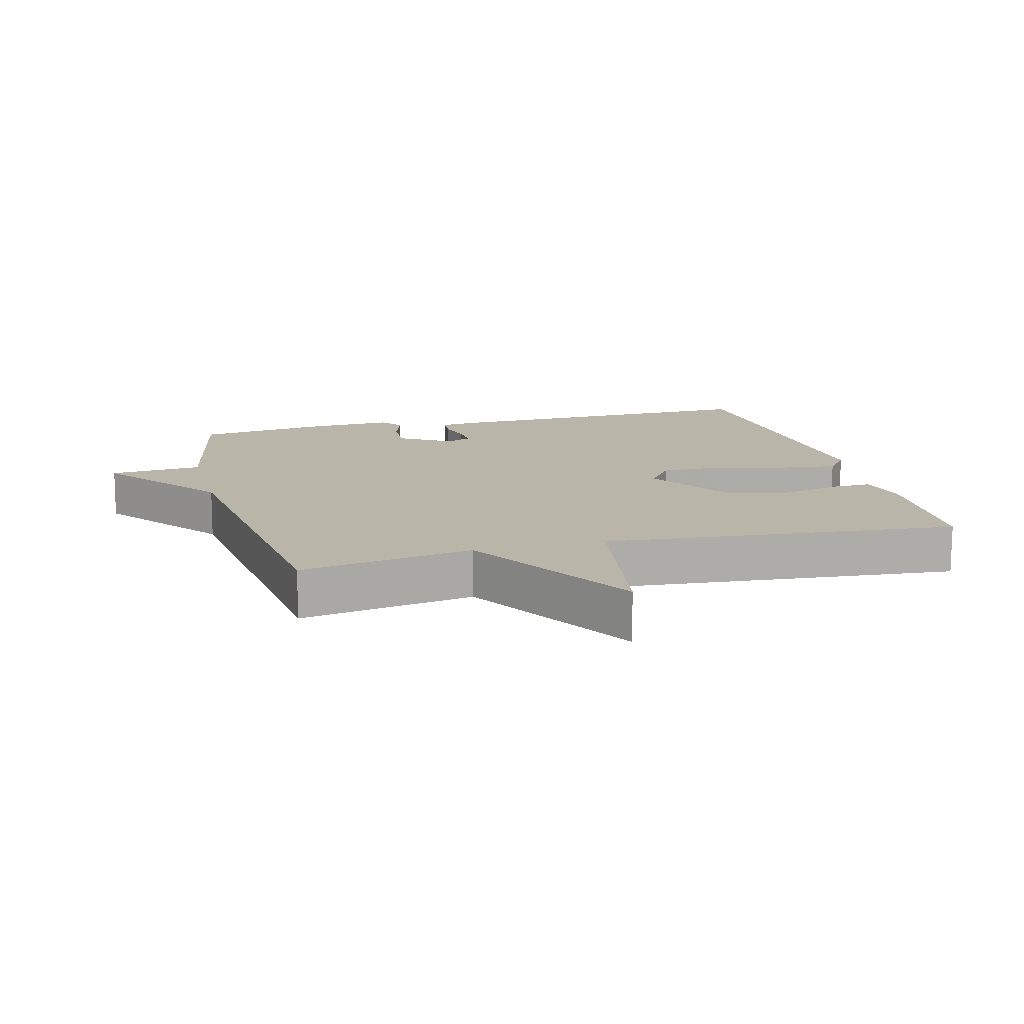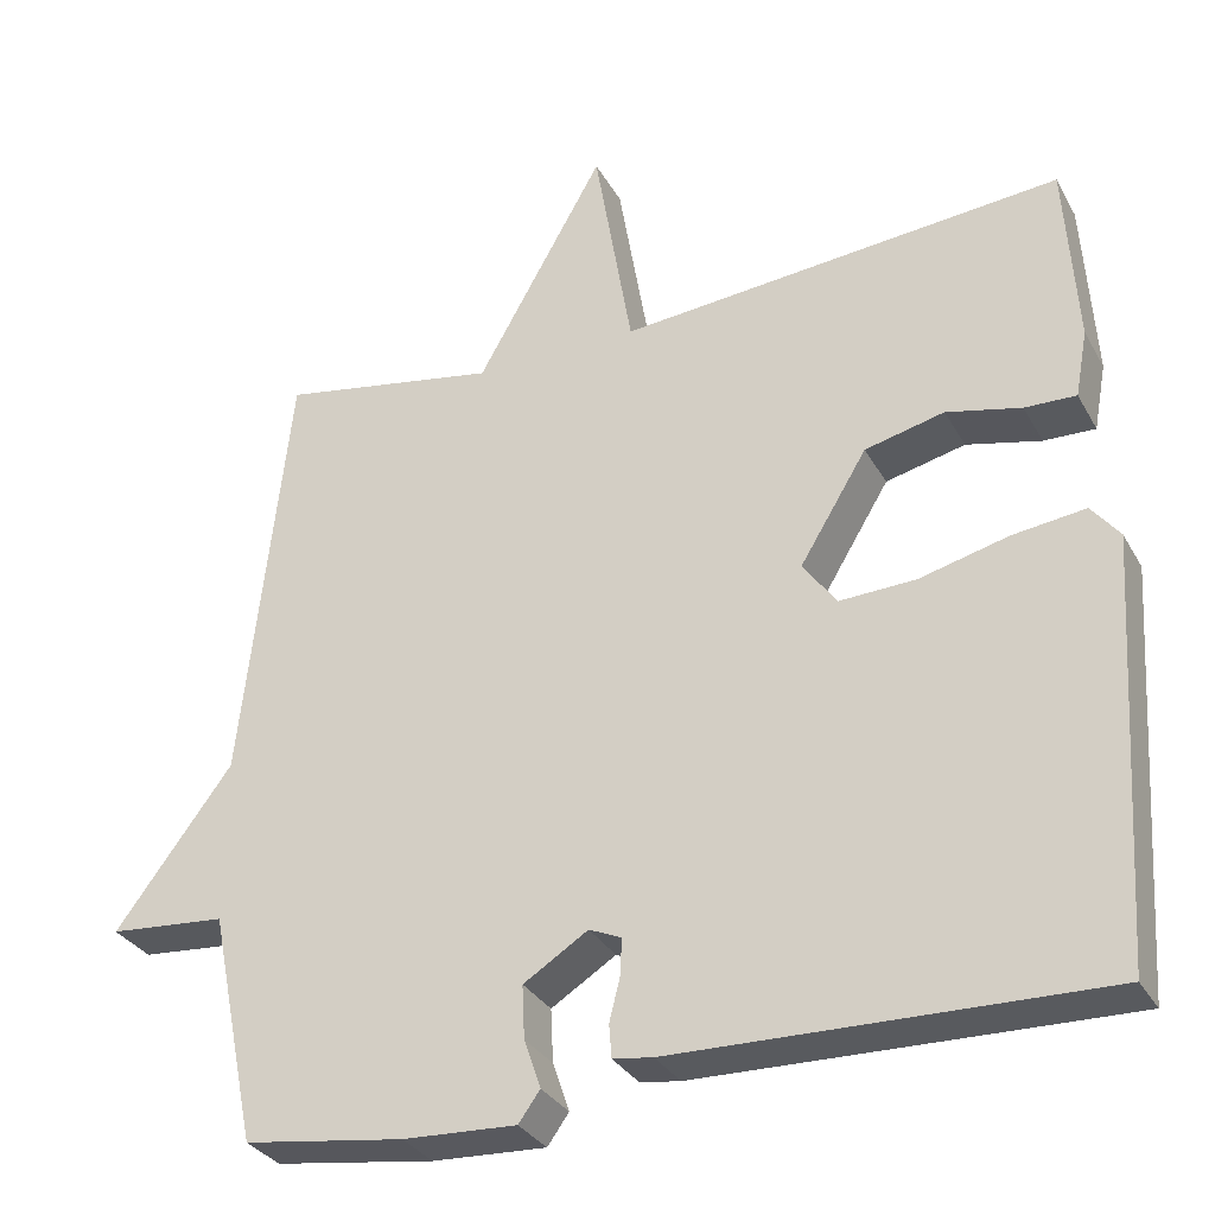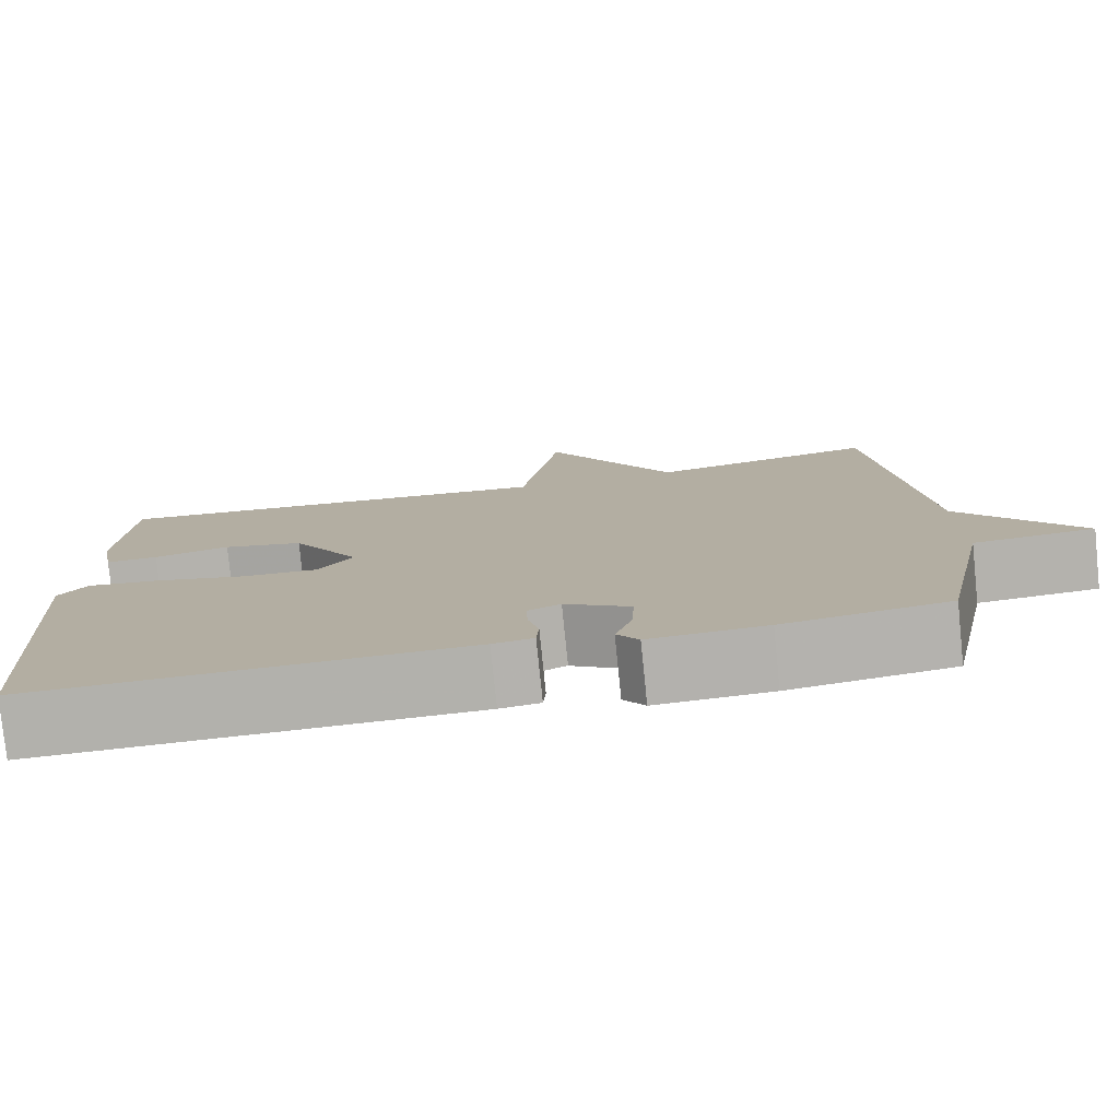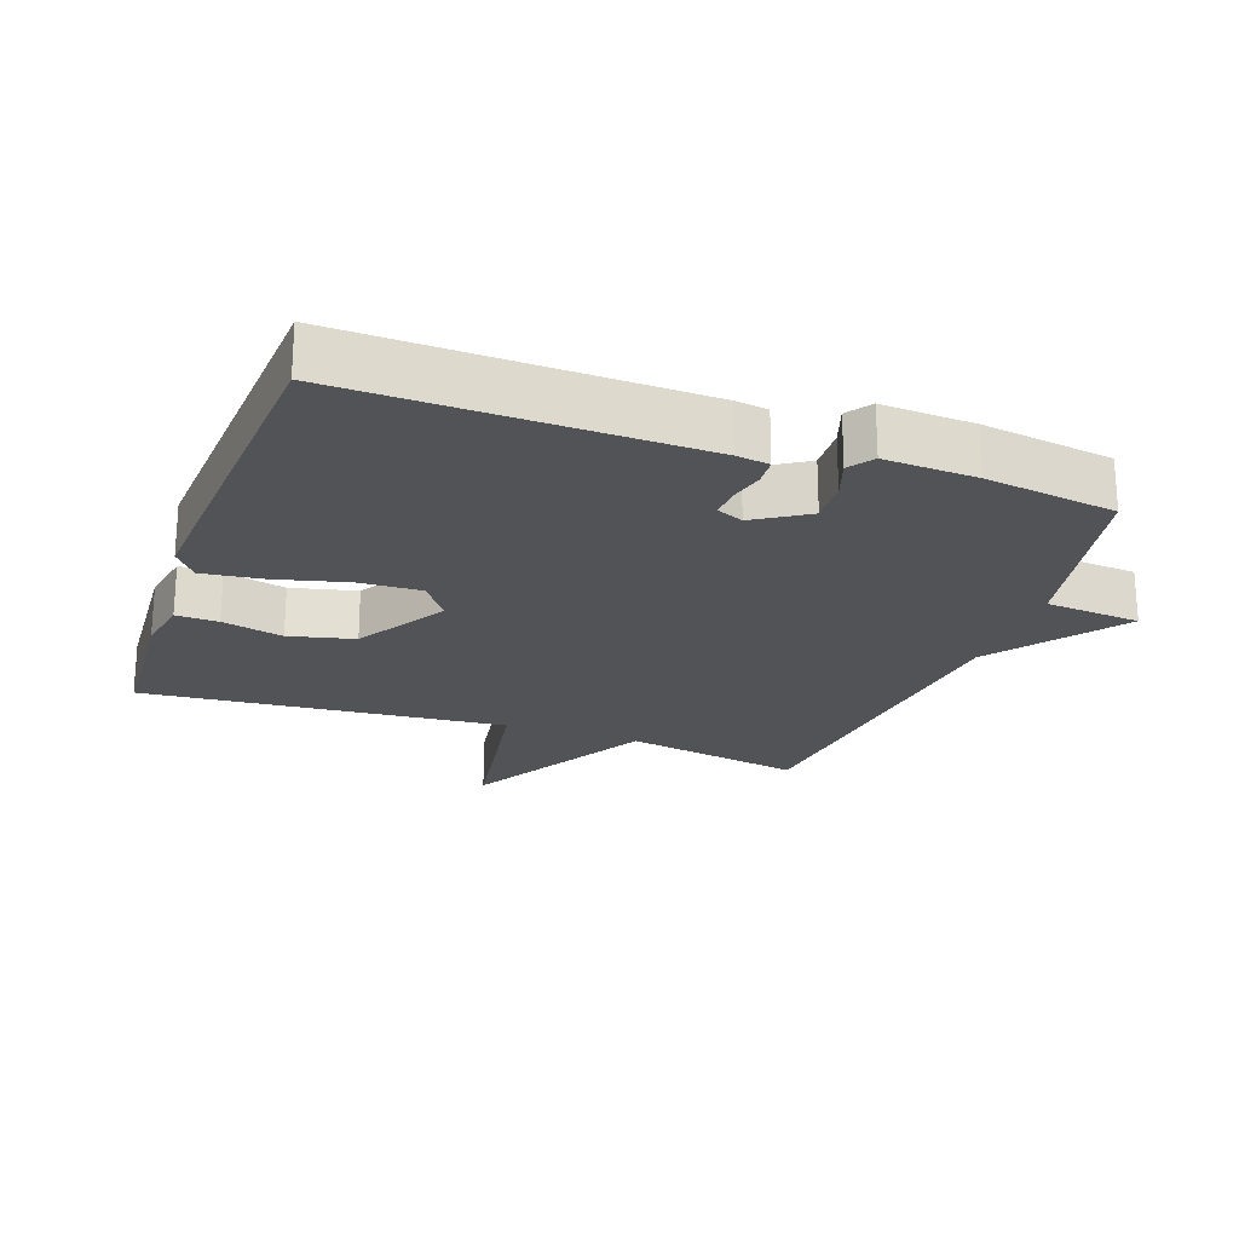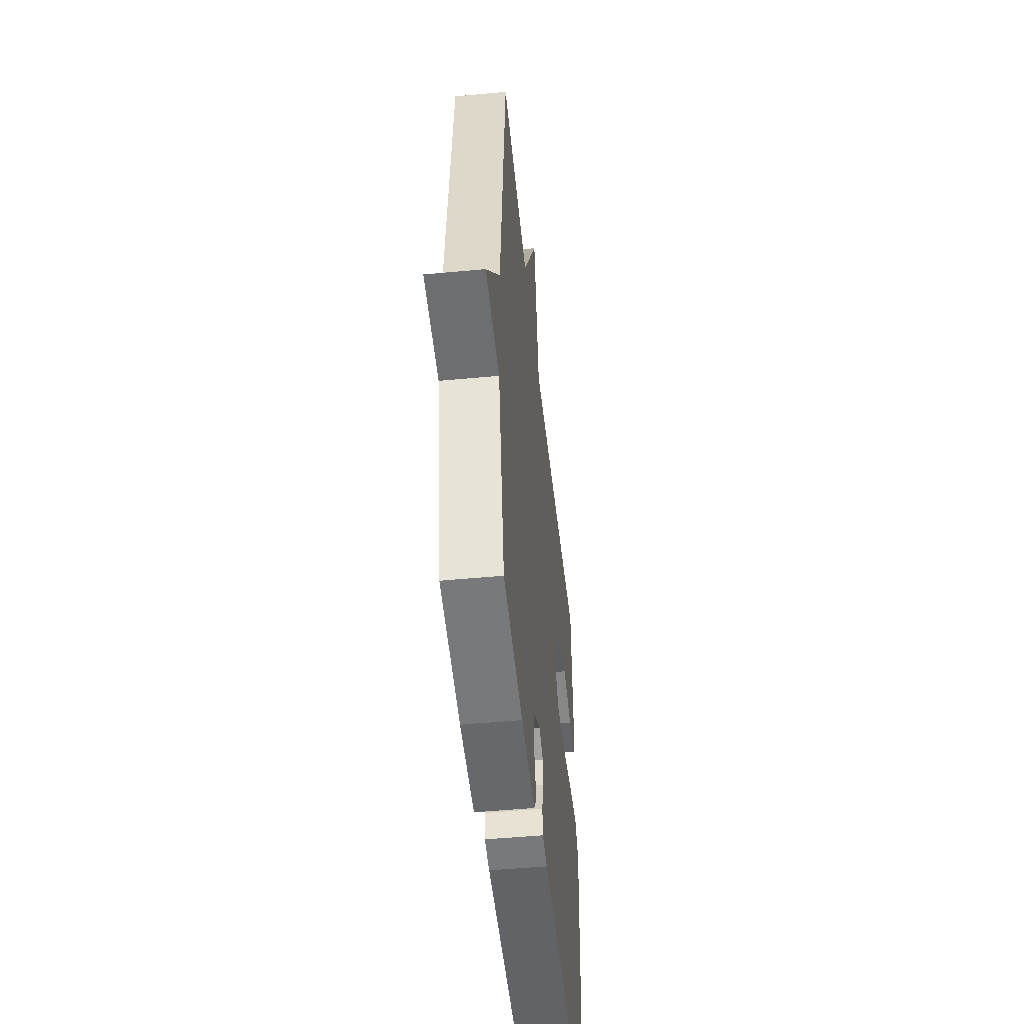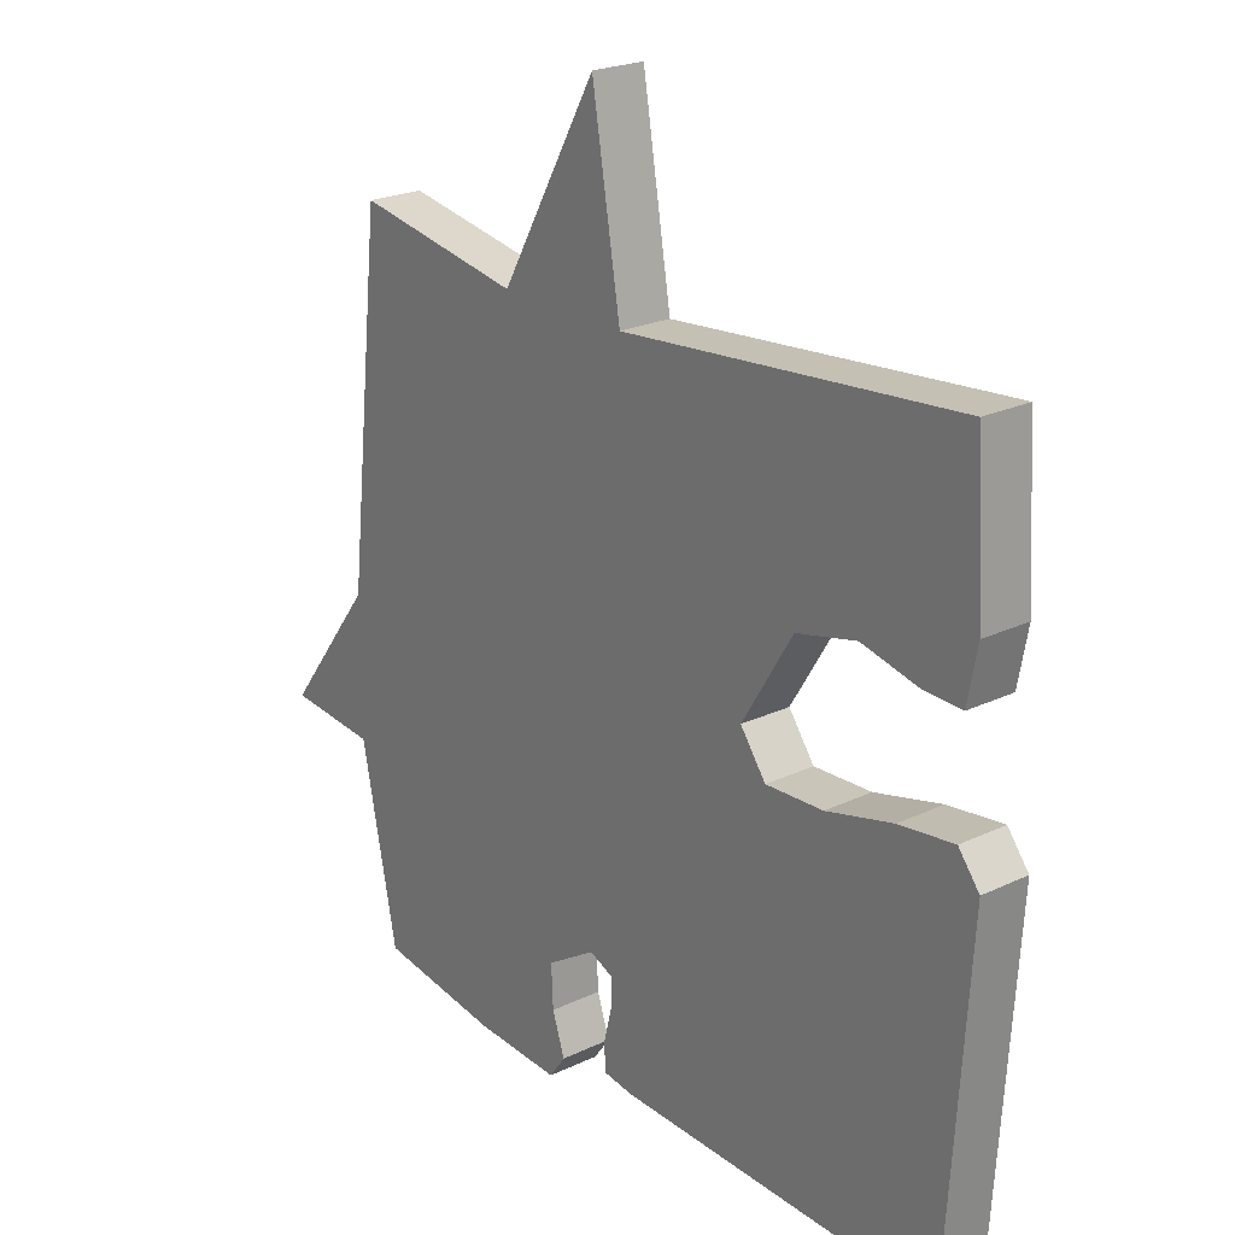
<metadata>
{"format":"obj","ext":"obj","renderer":"f3d","projection":"perspective","resolution":1024,"background":"white","views":[{"elev":13.4,"azim":-14.8,"up":"+Y"},{"elev":-31.6,"azim":24.9,"up":"+Z"},{"elev":-78.6,"azim":-174.2,"up":"+Z"},{"elev":-22.4,"azim":160.4,"up":"+Y"},{"elev":-49.5,"azim":-84.0,"up":"+Z"},{"elev":22.9,"azim":51.0,"up":"+Z"}]}
</metadata>
<code>
v 0.5 0.07 -0.5
v -0.014 0.07 -0.487
v -0.062 0.07 -0.48
v -0.065 0.07 -0.44
v -0.052 0.07 -0.388
v -0.05 0.07 -0.344
v -0.089 0.07 -0.327
v -0.167 0.07 -0.376
v -0.164 0.07 -0.44
v -0.144 0.07 -0.499
v -0.17 0.07 -0.535
v -0.307 0.07 -0.528
v -0.5 0.07 -0.5
v -0.557 0.07 -0.22
v -0.698 0.07 -0.208
v -0.557 0.07 -0.02
v -0.5 0.07 0.5
v -0.236 0.07 0.453
v -0.082 0.07 0.726
v -0.036 0.07 0.453
v 0.5 0.07 0.5
v 0.514 0.07 0.278
v 0.499 0.07 0.197
v 0.437 0.07 0.199
v 0.347 0.07 0.22
v 0.251 0.07 0.197
v 0.17 0.07 0.064
v 0.211 0.07 0.008
v 0.303 0.07 0.012
v 0.41 0.07 0.039
v 0.498 0.07 0.05
v 0.532 0.07 0.007
v 0.5 0 -0.5
v -0.014 0 -0.487
v -0.062 0 -0.48
v -0.065 0 -0.44
v -0.052 0 -0.388
v -0.05 0 -0.344
v -0.089 0 -0.327
v -0.167 0 -0.376
v -0.164 0 -0.44
v -0.144 0 -0.499
v -0.17 0 -0.535
v -0.307 0 -0.528
v -0.5 0 -0.5
v -0.557 0 -0.22
v -0.698 0 -0.208
v -0.557 0 -0.02
v -0.5 0 0.5
v -0.236 0 0.453
v -0.082 0 0.726
v -0.036 0 0.453
v 0.5 0 0.5
v 0.514 0 0.278
v 0.499 0 0.197
v 0.437 0 0.199
v 0.347 0 0.22
v 0.251 0 0.197
v 0.17 0 0.064
v 0.211 0 0.008
v 0.303 0 0.012
v 0.41 0 0.039
v 0.498 0 0.05
v 0.532 0 0.007
f 3 4 5
f 2 3 5
f 1 2 5
f 32 1 5
f 31 32 5
f 30 31 5
f 29 30 5
f 28 29 5 6
f 27 28 6 7
f 26 27 7 8
f 23 24 25
f 22 23 25
f 21 22 25
f 20 21 25
f 20 25 26
f 18 19 20
f 18 20 26 8
f 18 8 9
f 17 18 9
f 16 17 9
f 14 15 16
f 13 14 16
f 12 13 16
f 11 12 16
f 10 11 16
f 9 10 16
f 37 36 35
f 37 35 34
f 37 34 33
f 37 33 64
f 37 64 63
f 37 63 62
f 37 62 61
f 38 37 61 60
f 39 38 60 59
f 40 39 59 58
f 57 56 55
f 57 55 54
f 57 54 53
f 57 53 52
f 58 57 52
f 52 51 50
f 40 58 52 50
f 41 40 50
f 41 50 49
f 41 49 48
f 48 47 46
f 48 46 45
f 48 45 44
f 48 44 43
f 48 43 42
f 48 42 41
f 1 33 34 2
f 2 34 35 3
f 3 35 36 4
f 4 36 37 5
f 5 37 38 6
f 6 38 39 7
f 7 39 40 8
f 8 40 41 9
f 9 41 42 10
f 10 42 43 11
f 11 43 44 12
f 12 44 45 13
f 13 45 46 14
f 14 46 47 15
f 15 47 48 16
f 16 48 49 17
f 17 49 50 18
f 18 50 51 19
f 19 51 52 20
f 20 52 53 21
f 21 53 54 22
f 22 54 55 23
f 23 55 56 24
f 24 56 57 25
f 25 57 58 26
f 26 58 59 27
f 27 59 60 28
f 28 60 61 29
f 29 61 62 30
f 30 62 63 31
f 31 63 64 32
f 32 64 33 1

</code>
